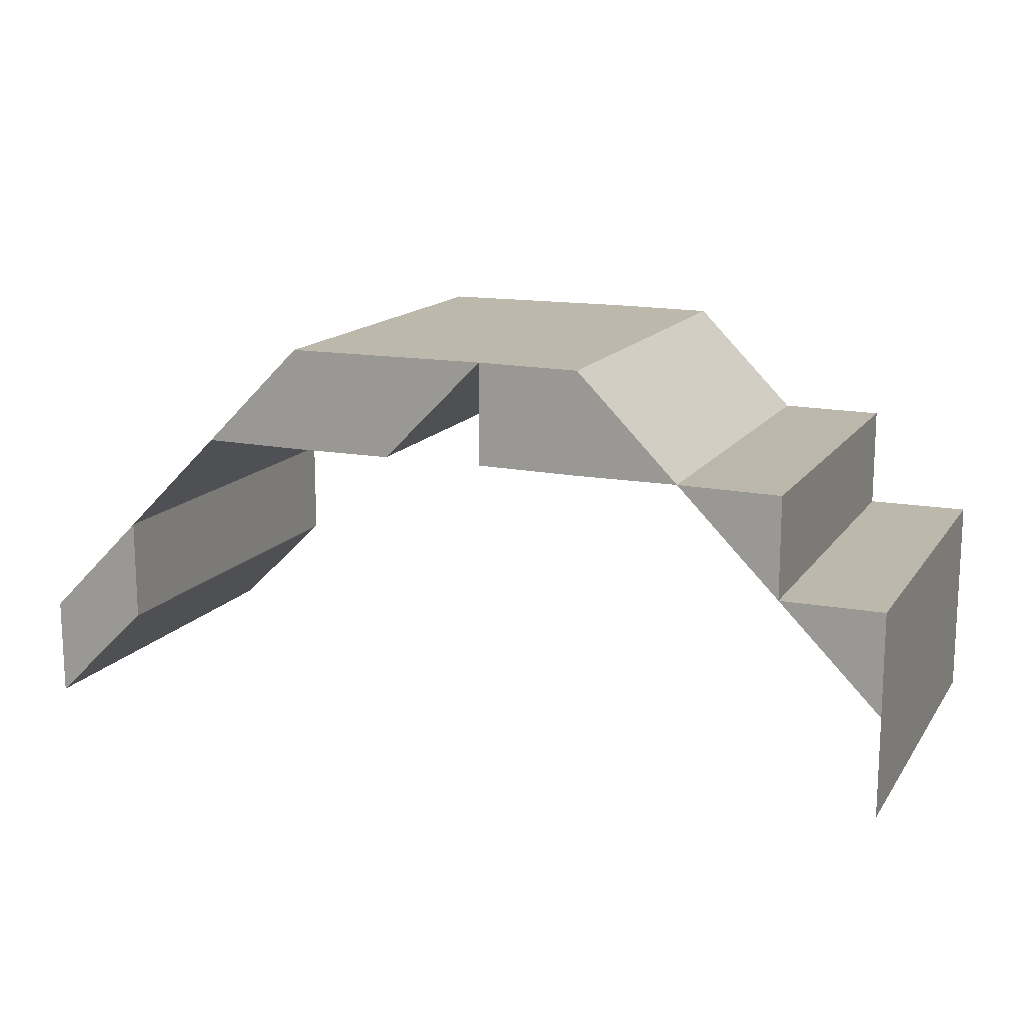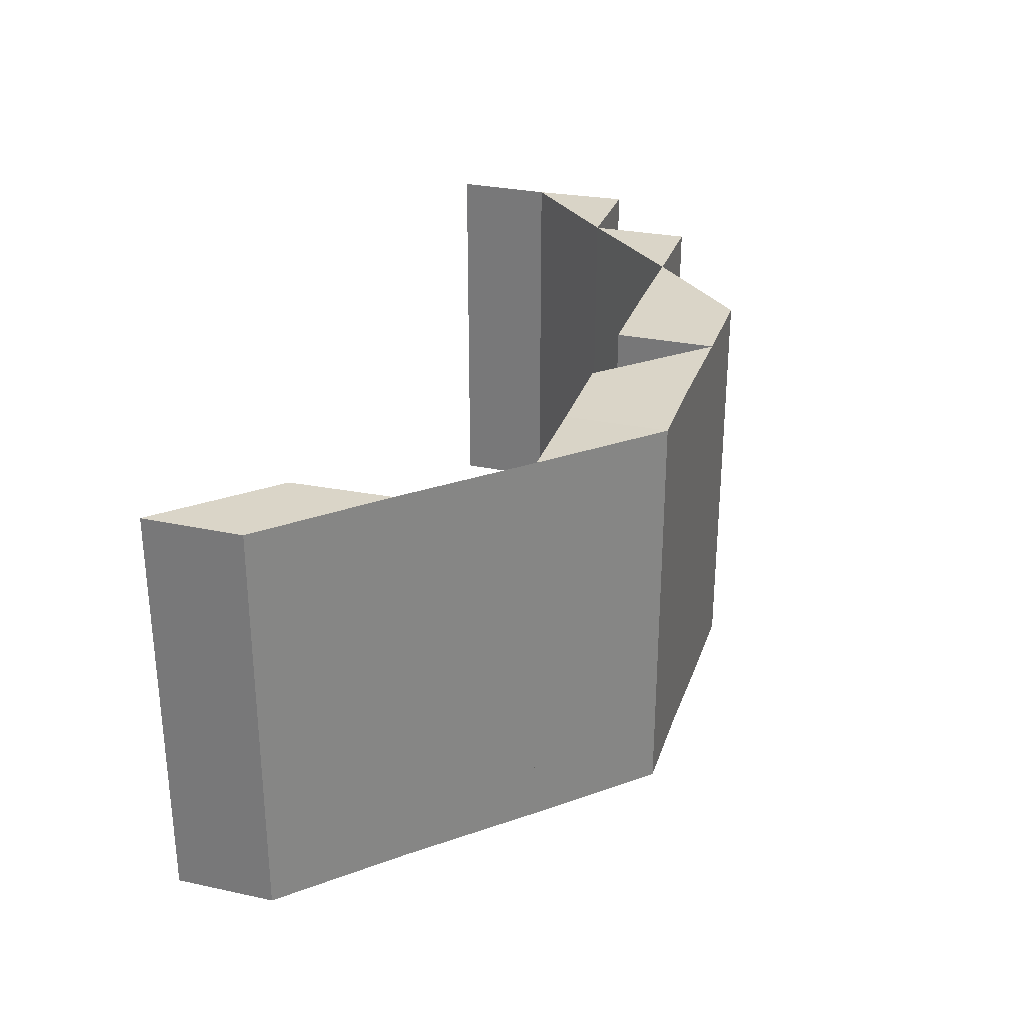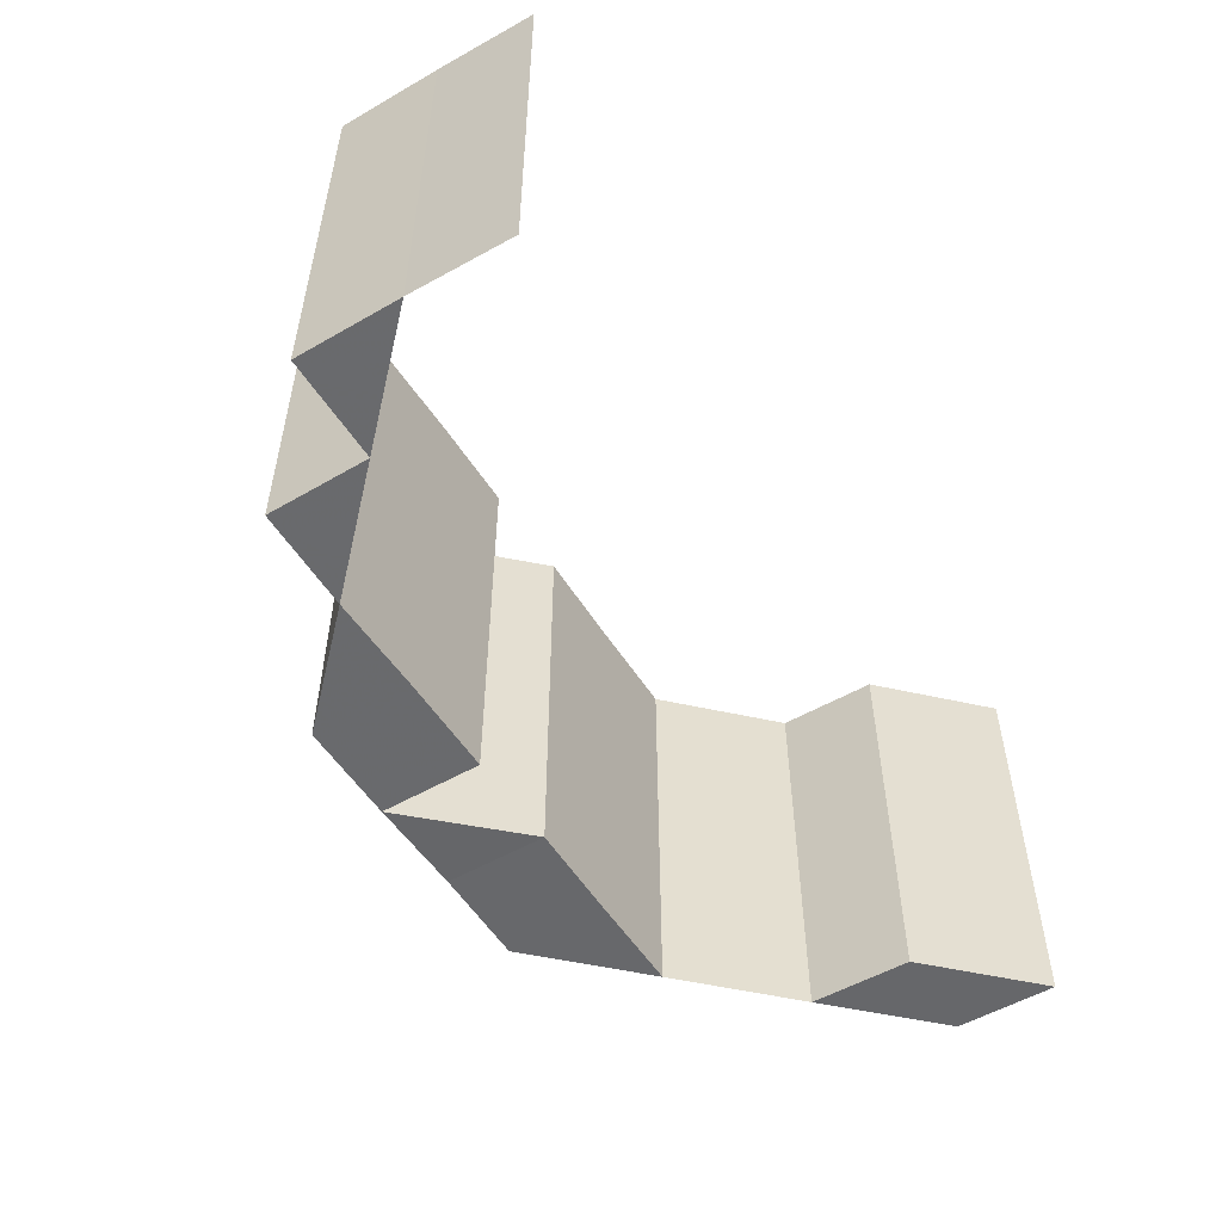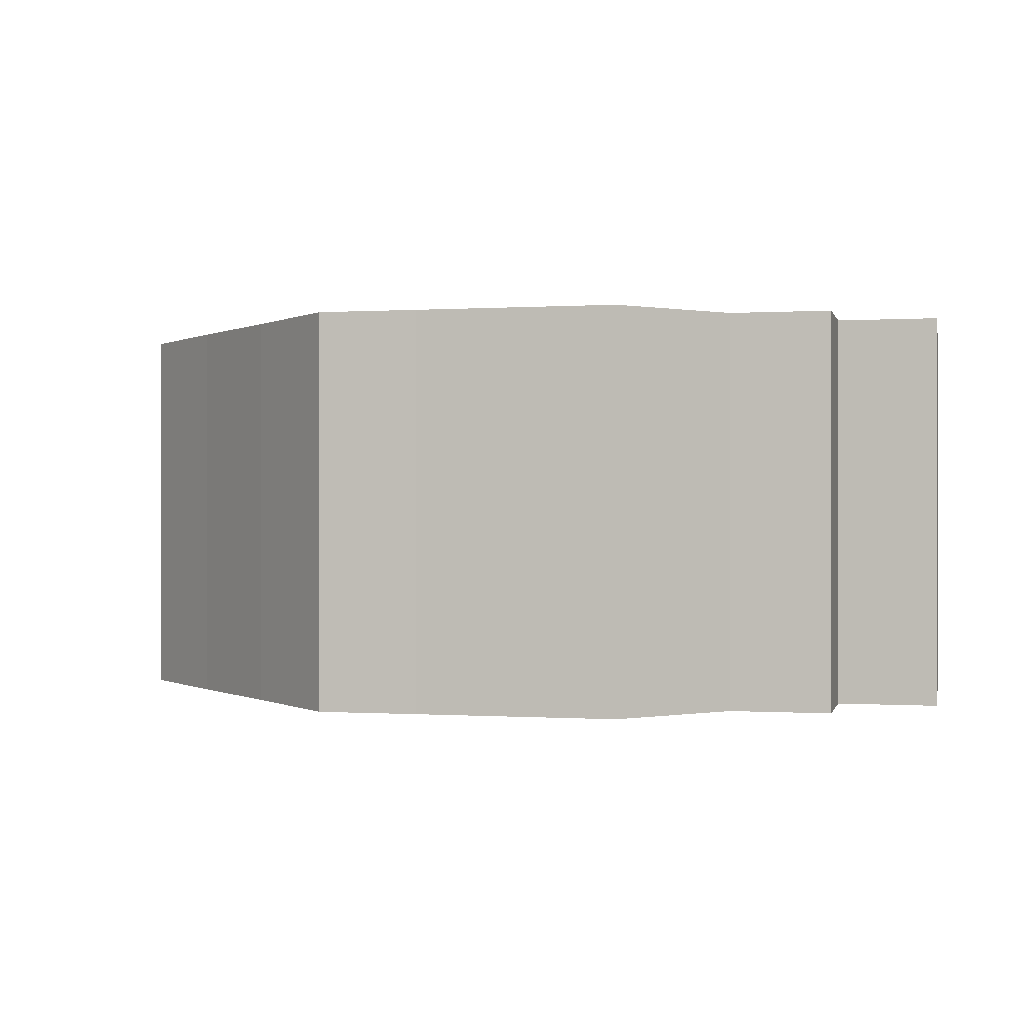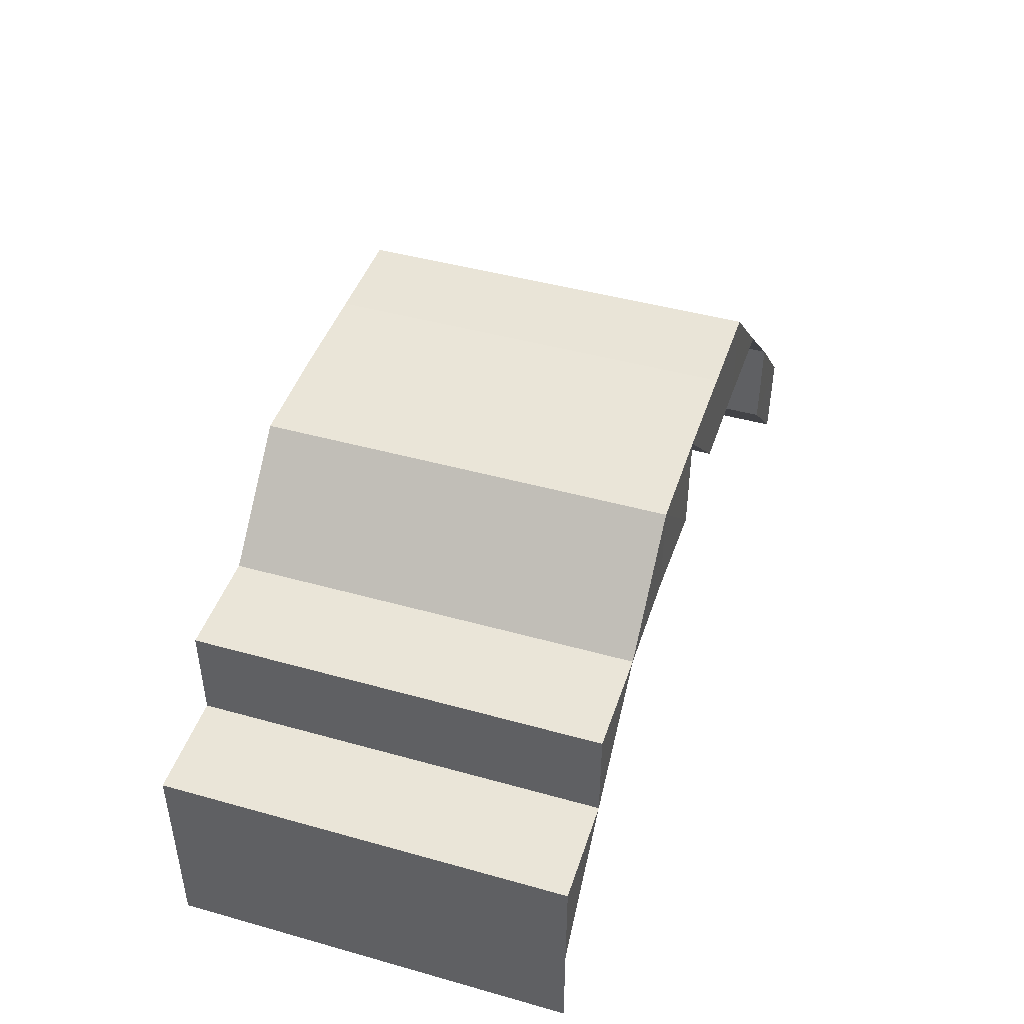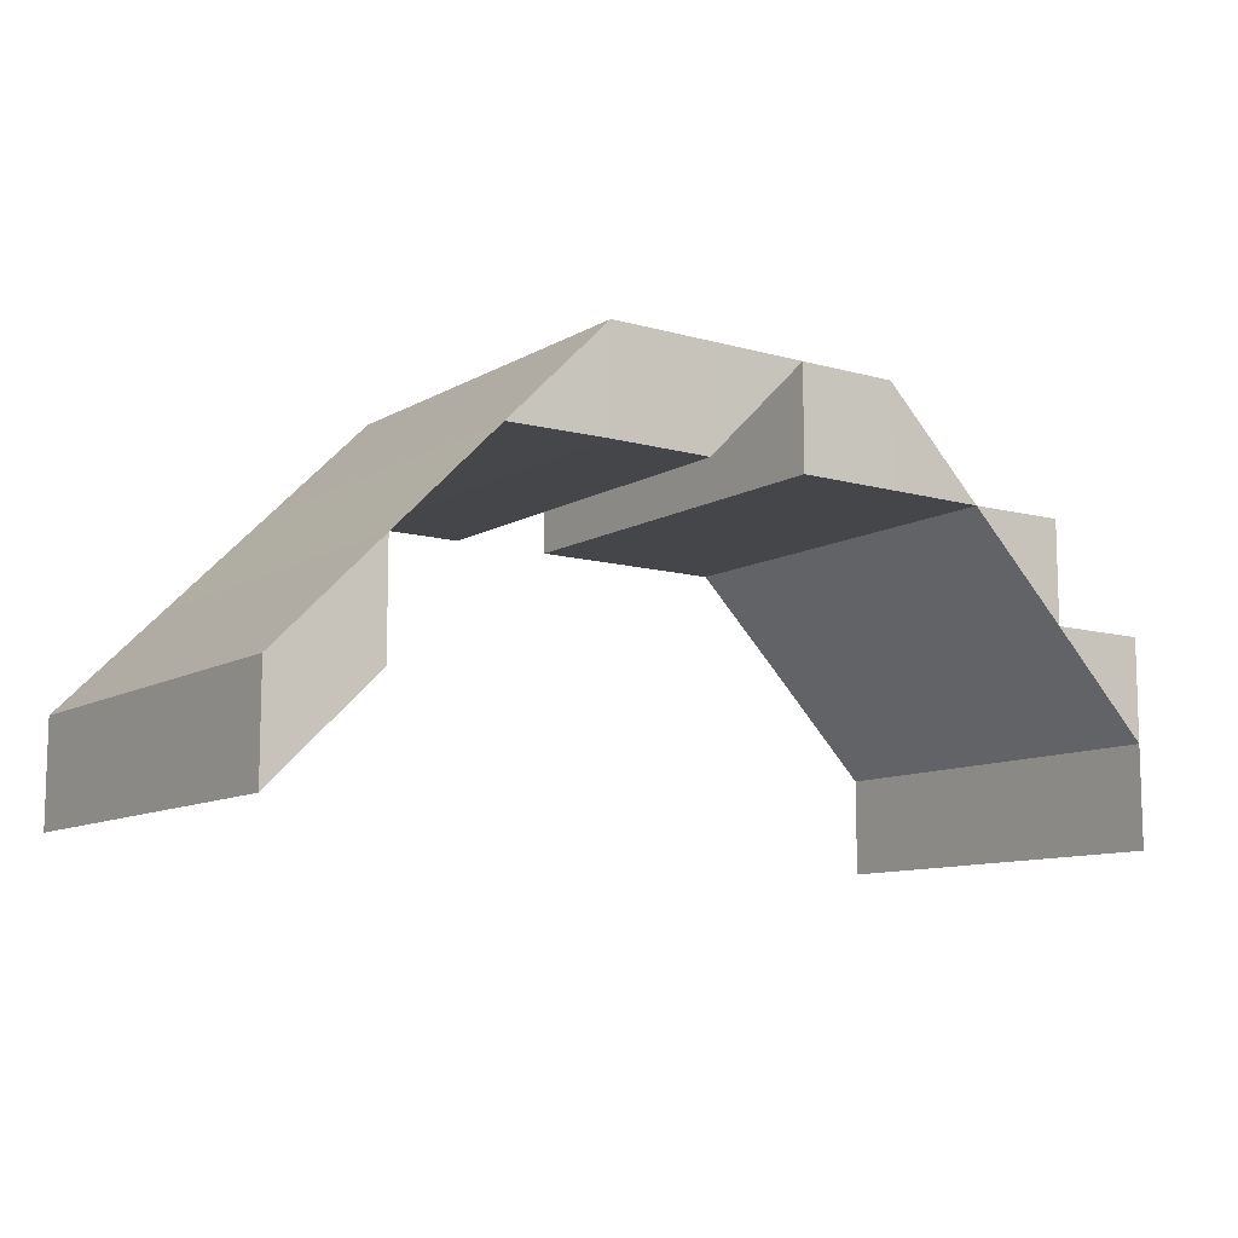
<metadata>
{"format":"obj","ext":"obj","renderer":"f3d","projection":"perspective","resolution":1024,"background":"white","views":[{"elev":14.6,"azim":-157.3,"up":"+Y"},{"elev":29.1,"azim":107.1,"up":"+Z"},{"elev":-52.8,"azim":-58.4,"up":"+Z"},{"elev":-0.0,"azim":-167.0,"up":"+Z"},{"elev":44.5,"azim":-71.9,"up":"+Y"},{"elev":-10.2,"azim":144.7,"up":"+Y"}]}
</metadata>
<code>
o 8024
v 2249 1879 16.98
v 2249 1879 16.98
v 2249 1879 16.98
v 2249 1879 16.98
v 2249 1879 16.98
v 2249 1879 17.02
v 2249 1879 16.98
v 2249 1879 17.02
v 2249 1879 16.98
v 2249 1879 17.02
v 2249 1879 16.98
v 2249 1879 17.02
v 2249 1879 16.98
v 2249 1879 16.98
v 2249 1879 16.98
v 2249 1879 17.02
v 2249 1879 16.98
v 2249 1879 17.02
v 2249 1879 17.02
v 2249 1879 17.02
v 2249 1879 16.98
v 2249 1879 17.02
v 2249 1879 17.02
v 2249 1879 17.02
v 2249 1879 17.02
v 2249 1879 17.02
v 2249 1879 16.98
v 2249 1879 16.98
v 2249 1879 17.02
v 2249 1879 17.02
v 2249 1879 17.02
v 2249 1879 17.02
v 2249 1879 17.02
v 2249 1879 16.98
v 2249 1879 16.98
v 2249 1879 16.98
v 2249 1879 17.02
v 2249 1879 17.02
v 2249 1879 16.98
v 2249 1879 17.02
v 2249 1879 16.98
v 2249 1879 17.02
v 2249 1879 17.02
v 2249 1879 17.02
v 2249 1879 16.98
v 2249 1879 17.02
v 2249 1879 17.02
v 2249 1879 16.98
v 2249 1879 16.98
v 2249 1879 17.02
v 2249 1879 16.98
v 2249 1879 16.98
v 2249 1879 17.02
v 2249 1879 17.02
v 2249 1879 17.02
v 2249 1879 17.02
v 2249 1879 16.98
v 2249 1879 16.98
v 2249 1879 16.98
v 2249 1879 16.98
v 2249 1879 16.98
v 2249 1879 16.98
v 2249 1879 16.98
v 2249 1879 17.02
v 2249 1879 17.02
v 2249 1879 16.98
v 2249 1879 17.02
v 2249 1879 16.98
v 2249 1879 16.98
v 2249 1879 16.98
v 2249 1879 17.02
v 2249 1879 16.98
v 2249 1879 17.02
v 2249 1879 17.02
v 2249 1879 17.02
v 2249 1879 16.98
v 2249 1879 16.98
v 2249 1879 16.98
v 2249 1879 17.02
v 2249 1879 17.02
v 2249 1879 16.98
v 2249 1879 16.98
v 2249 1879 16.98
v 2249 1879 16.98
v 2249 1879 16.98
v 2249 1879 17.02
v 2249 1879 17.02
v 2249 1879 16.98
v 2249 1879 17.02
v 2249 1879 16.98
v 2249 1879 17.02
v 2249 1879 16.98
v 2249 1879 17.02
v 2249 1879 17.02
v 2249 1879 17.02
v 2249 1879 17.02
v 2249 1879 16.98
v 2249 1879 17.02
v 2249 1879 16.98
v 2249 1879 16.98
v 2249 1879 17.02
v 2249 1879 16.98
v 2249 1879 17.02
v 2249 1879 16.98
v 2248 1879 16.98
v 2249 1879 17.02
v 2248 1879 17.02
v 2249 1879 17.02
v 2248 1879 16.98
v 2248 1879 16.98
v 2248 1879 17.02
v 2249 1879 16.98
v 2249 1879 17.02
v 2249 1879 16.98
v 2248 1879 16.98
v 2248 1879 16.98
v 2248 1879 17.02
v 2248 1879 17.02
v 2248 1879 17.02
v 2248 1879 17.02
v 2249 1879 17.02
v 2248 1879 16.98
v 2248 1879 16.98
v 2248 1879 17.02
v 2248 1879 17.02
v 2248 1879 17.02
v 2248 1879 16.98
v 2248 1879 16.98
v 2248 1879 17.02
v 2248 1879 16.98
v 2248 1879 17.02
v 2248 1879 16.98
v 2248 1879 16.98
v 2248 1879 16.98
v 2248 1879 17.02
v 2248 1879 17.02
v 2248 1879 17.02
v 2248 1879 17.02
v 2248 1879 17.02
v 2248 1879 16.98
v 2248 1879 16.98
v 2248 1879 17.02
v 2248 1879 17.02
v 2248 1879 17.02
v 2248 1879 17.02
v 2248 1879 17.02
v 2248 1879 16.98
v 2248 1879 16.98
v 2248 1879 16.98
f 1 2 3
f 4 5 2
f 6 5 7
f 8 7 9
f 10 6 11
f 12 10 13
f 14 15 16
f 15 17 18
f 17 19 20
f 21 20 22
f 23 19 24
f 25 24 26
f 27 28 29
f 28 30 31
f 32 33 34
f 33 35 36
f 37 38 39
f 38 40 41
f 37 42 43
f 40 44 45
f 42 46 47
f 47 48 49
f 50 51 48
f 44 52 51
f 46 53 54
f 55 54 56
f 57 52 58
f 45 58 59
f 60 59 61
f 62 57 63
f 63 64 65
f 66 67 64
f 68 53 67
f 69 68 55
f 70 69 71
f 72 70 73
f 74 75 76
f 75 77 78
f 74 79 80
f 81 82 76
f 83 84 78
f 82 85 84
f 86 87 83
f 87 85 88
f 89 86 90
f 91 88 92
f 79 93 94
f 95 94 96
f 97 93 98
f 99 97 95
f 100 98 101
f 102 99 103
f 104 105 106
f 105 107 108
f 104 109 110
f 111 109 112
f 113 111 114
f 115 116 117
f 116 118 119
f 120 118 121
f 122 123 124
f 123 125 126
f 122 127 128
f 129 127 130
f 131 129 132
f 133 134 135
f 134 136 137
f 138 136 139
f 140 141 142
f 141 143 144
f 145 146 147
f 146 148 149

</code>
